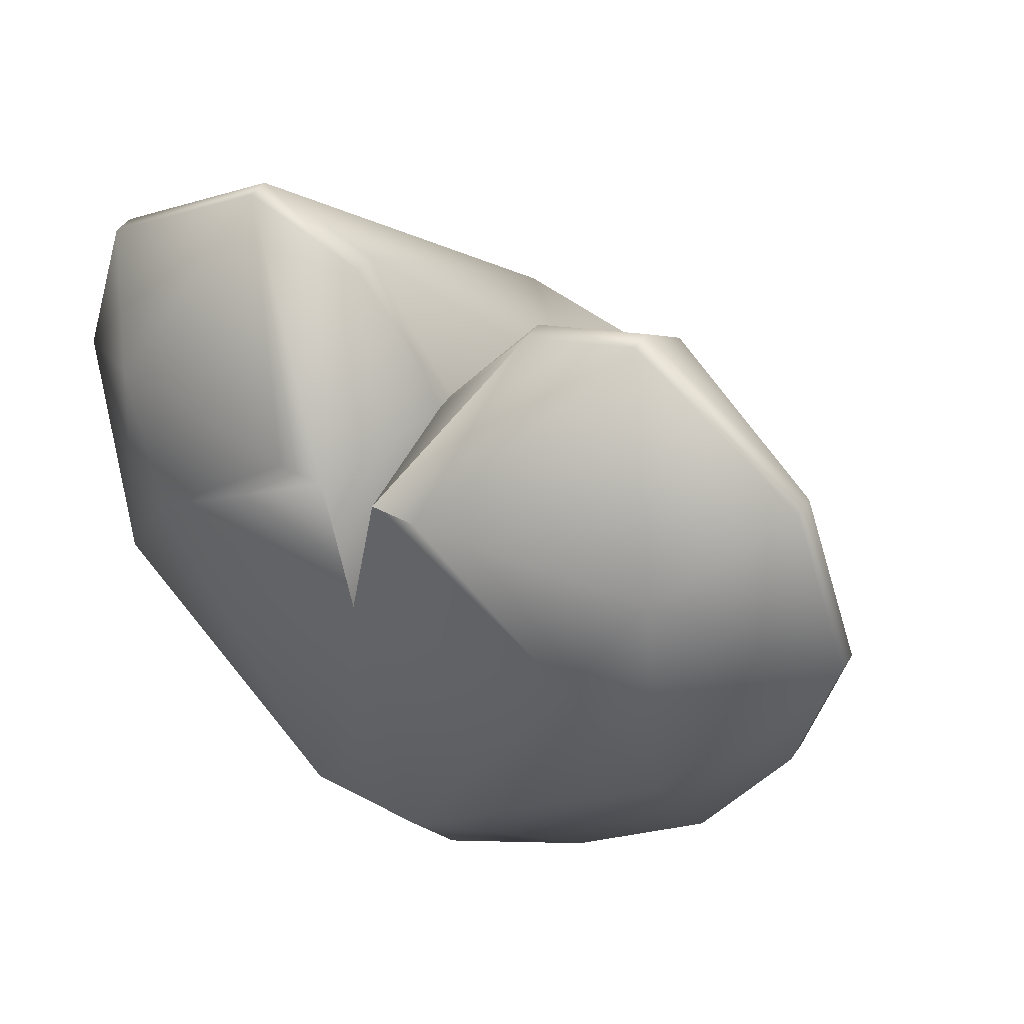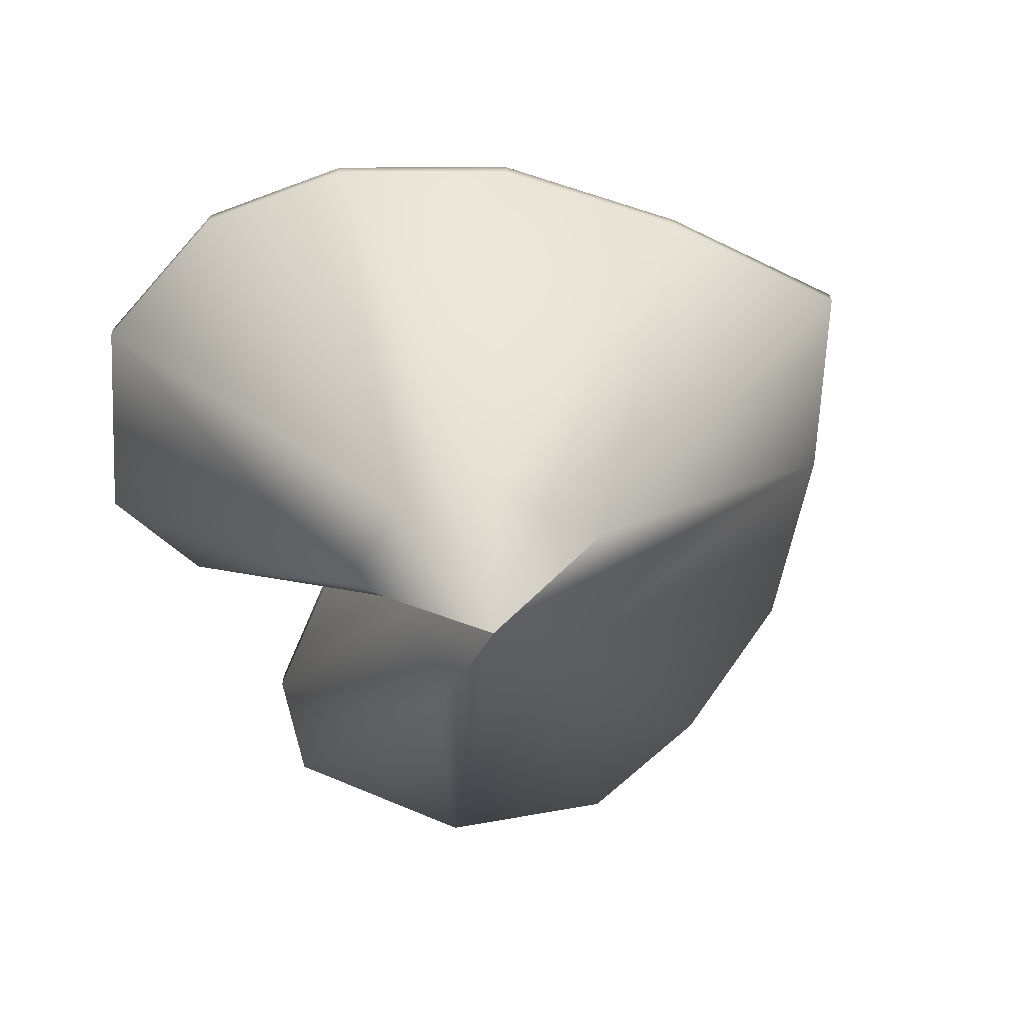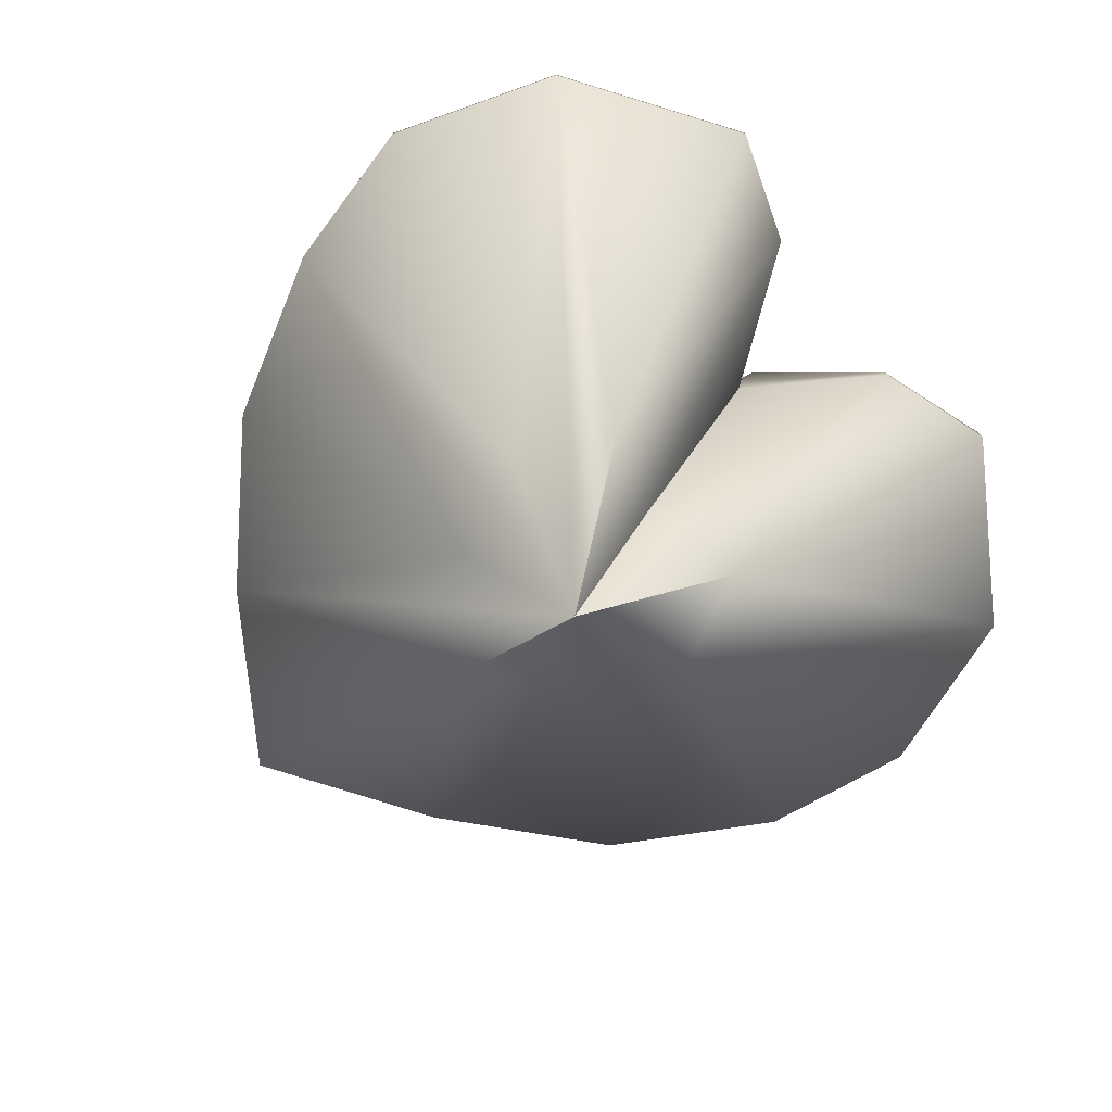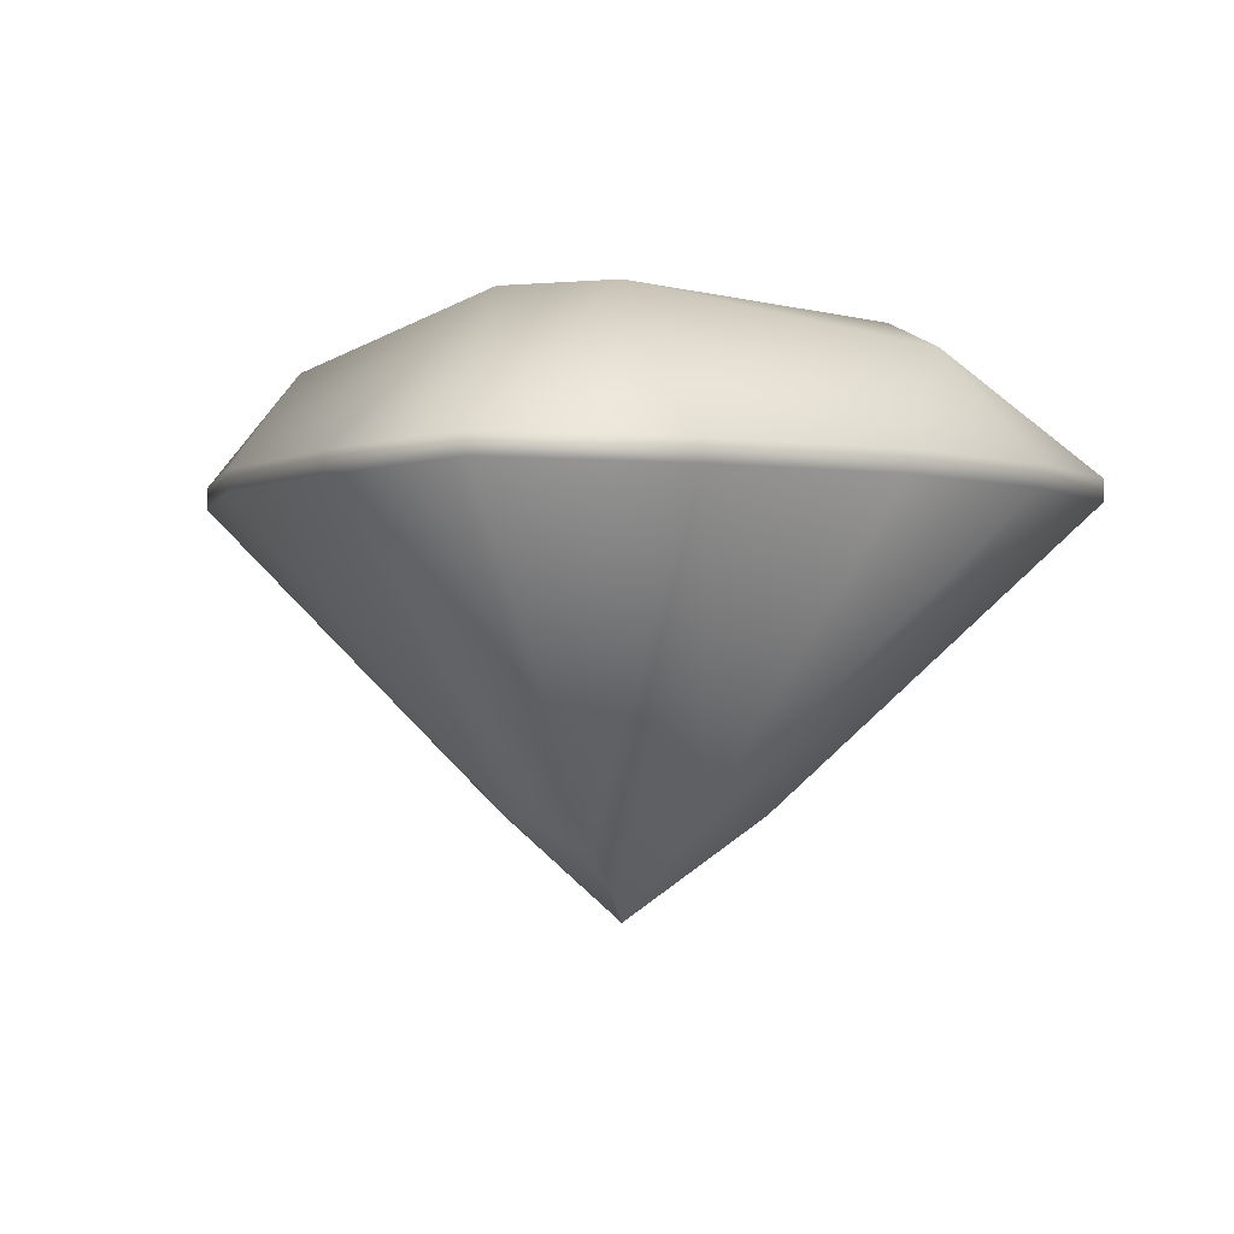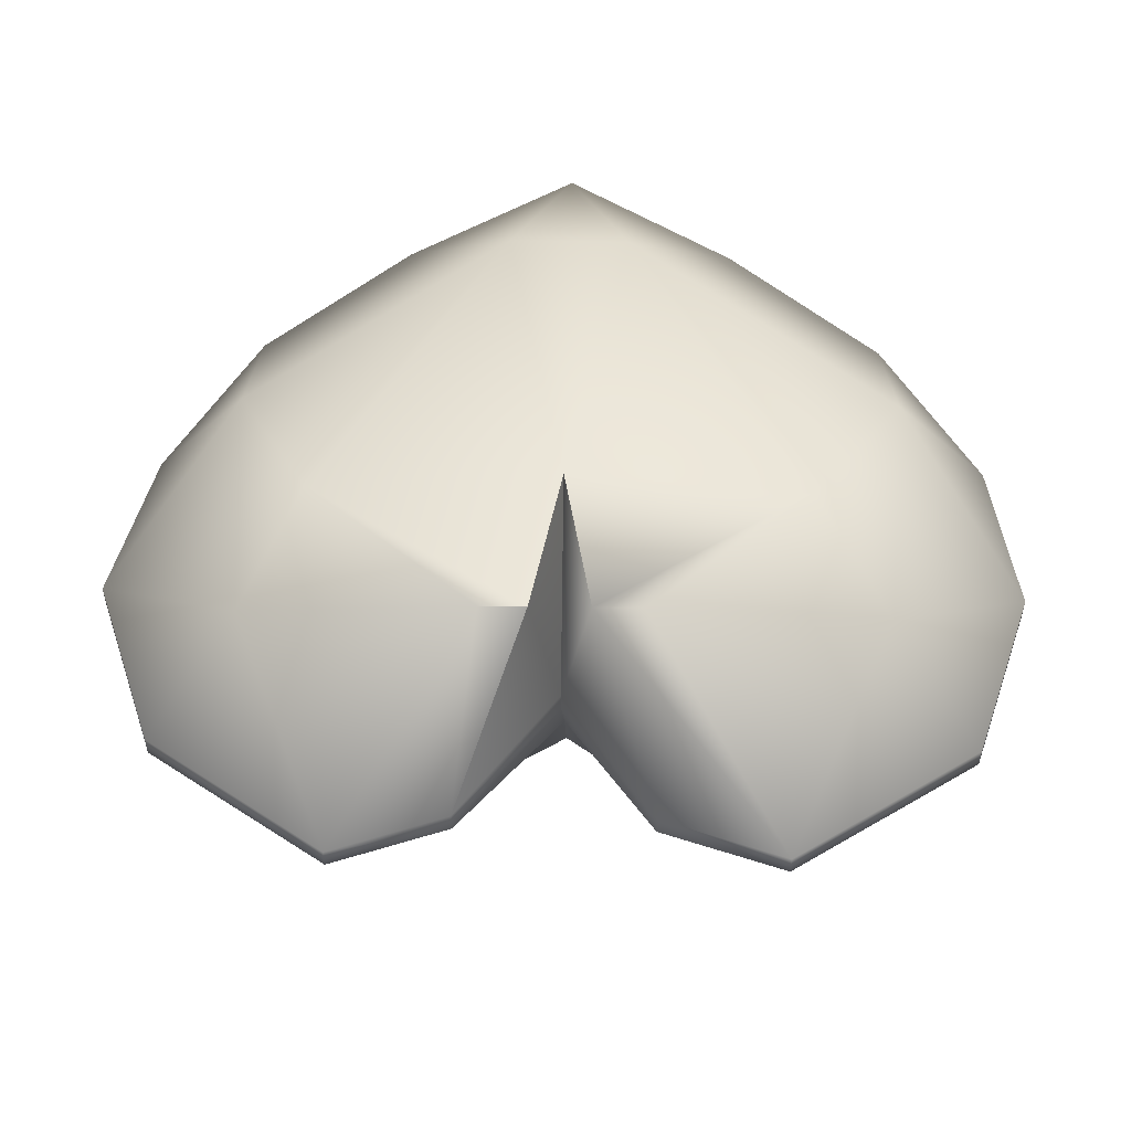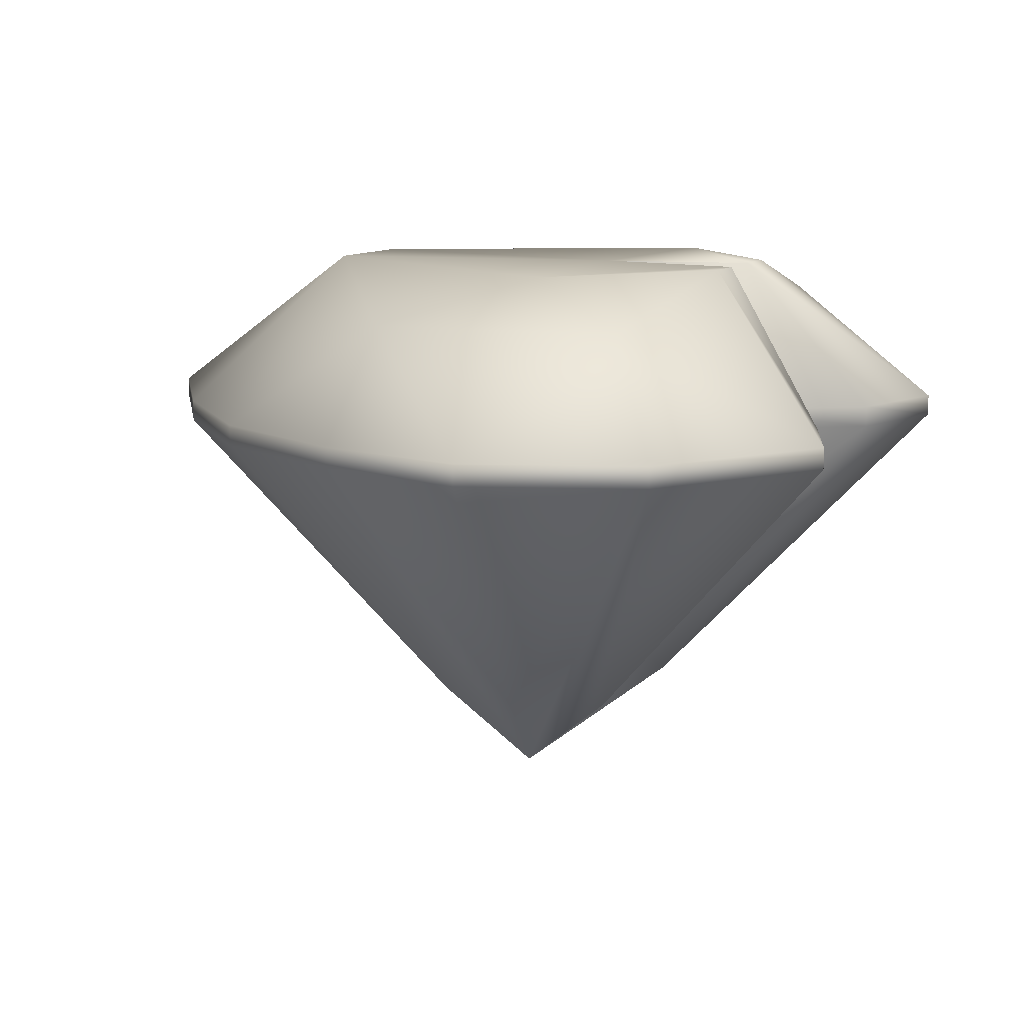
<metadata>
{"format":"obj","ext":"obj","renderer":"f3d","projection":"perspective","resolution":1024,"background":"white","views":[{"elev":44.9,"azim":-148.2,"up":"+Z"},{"elev":-66.4,"azim":120.6,"up":"+Y"},{"elev":-76.3,"azim":-51.0,"up":"+Y"},{"elev":-2.7,"azim":-163.5,"up":"+Y"},{"elev":52.6,"azim":1.0,"up":"+Y"},{"elev":10.6,"azim":-66.0,"up":"+Y"}]}
</metadata>
<code>
g rosehrtt_0
v -0.249 0.3322 -0.1593
v -0.3192 0.3322 -0.03191
v -0.2464 0.4193 -0.0255
v -0.135 0.3322 -0.2646
v -0.04693 0.4568 -0.1592
v -0.00141 0.3322 -0.3523
v 0.2511 0.3322 -0.1593
v 0.1326 0.3322 -0.2641
v 0.04552 0.4566 -0.1592
v -0.059 0.4565 0.194
v -0.1867 0.4567 0.08895
v -0.2329 0.4196 0.1743
v -0.1657 0.3322 0.3189
v -0.3499 0.3322 0.09076
v -0.3017 0.3322 0.2267
v 0.1633 0.3322 0.3189
v 0.2344 0.4196 0.1742
v 0.0576 0.4567 0.1938
v 0.3037 0.3322 0.2264
v 0.3476 0.3322 0.09076
v 0.3476 0.3152 0.09076
v 0.3037 0.3152 0.2264
v 0.1633 0.3152 0.3189
v -0.07722 0.3152 0.2877
v -0.07731 0.3322 0.2877
v -0.1657 0.3152 0.3189
v -0.3017 0.3152 0.2267
v -0.3499 0.3152 0.09076
v -0.3192 0.3152 -0.03191
v -0.249 0.3152 -0.1593
v -0.135 0.3152 -0.2646
v -0.00141 0.3152 -0.3523
v 0.1326 0.3152 -0.2641
v 0.2511 0.3152 -0.1593
v 0.3256 0.3322 -0.03207
v 0.3256 0.3152 -0.03207
v 0.1047 0.08043 0.02804
v -0.07365 0.08043 0.1011
v 0.06925 0.3152 0.2877
v 0.06863 0.08043 0.1032
v 0.1787 0.4566 0.08878
v -0.1054 0.08043 0.02804
v -0.07504 0.08043 -0.0473
v -0.001016 0.08043 -0.1055
v 0.07565 0.08043 -0.0473
v 0 0 0
v 0.2514 0.4196 -0.02553
v 0.02098 0.4567 0.1939
v -0.000817 0.4566 0.07443
v -0.02372 0.4566 0.1939
v -0.001181 0.3322 0.1829
v 0.06956 0.3322 0.2877
v -0.000354 0.1376 0.0748
v -0.000811 0.3152 0.1829
f 1 2 3
f 4 5 6
f 7 8 9 47
f 5 4 1 3
f 8 6 9
f 10 11 12
f 5 9 6
f 12 13 10
f 14 15 12
f 13 12 15
f 16 17 18
f 19 20 17
f 21 20 19 22
f 22 19 16 23
f 24 25 13 26
f 26 13 15 27
f 27 15 14 28
f 28 14 2 29
f 29 2 1 30
f 30 1 4 31
f 31 4 6 32
f 32 6 8 33
f 33 8 7 34
f 34 7 35 36
f 36 35 20 21
f 26 38 24
f 23 39 40
f 17 41 18
f 28 42 27
f 30 43 29
f 32 44 31
f 44 32 33
f 45 34 36
f 40 22 23
f 36 21 37
f 36 37 46 45
f 33 34 45
f 31 44 46 43
f 30 31 43
f 46 42 29 43
f 28 29 42
f 17 16 19
f 26 27 38
f 46 38 27 42
f 35 47 20
f 3 2 14
f 47 35 7
f 5 3 11
f 9 41 47
f 3 14 12 11
f 49 41 9
f 49 9 5
f 50 49 11 10
f 22 37 21
f 17 20 47 41
f 51 50 25
f 52 39 23 16
f 48 51 52
f 38 46 53 24
f 54 24 53
f 54 53 39
f 53 46 40 39
f 39 52 51 54
f 48 52 16
f 18 48 16
f 25 24 54 51
f 25 50 10
f 13 25 10
f 51 48 49
f 50 51 49
f 44 33 45 46
f 40 46 37 22
f 11 49 5
f 48 18 41 49

</code>
